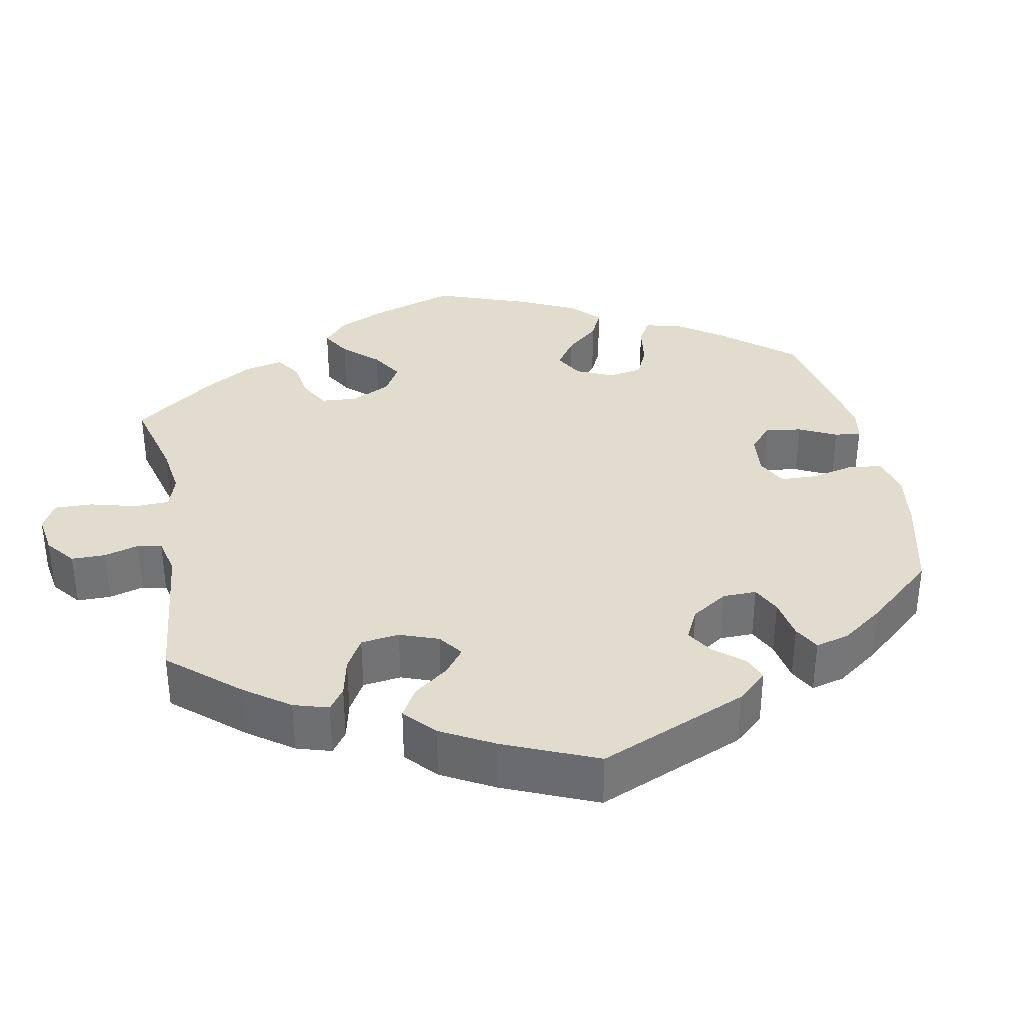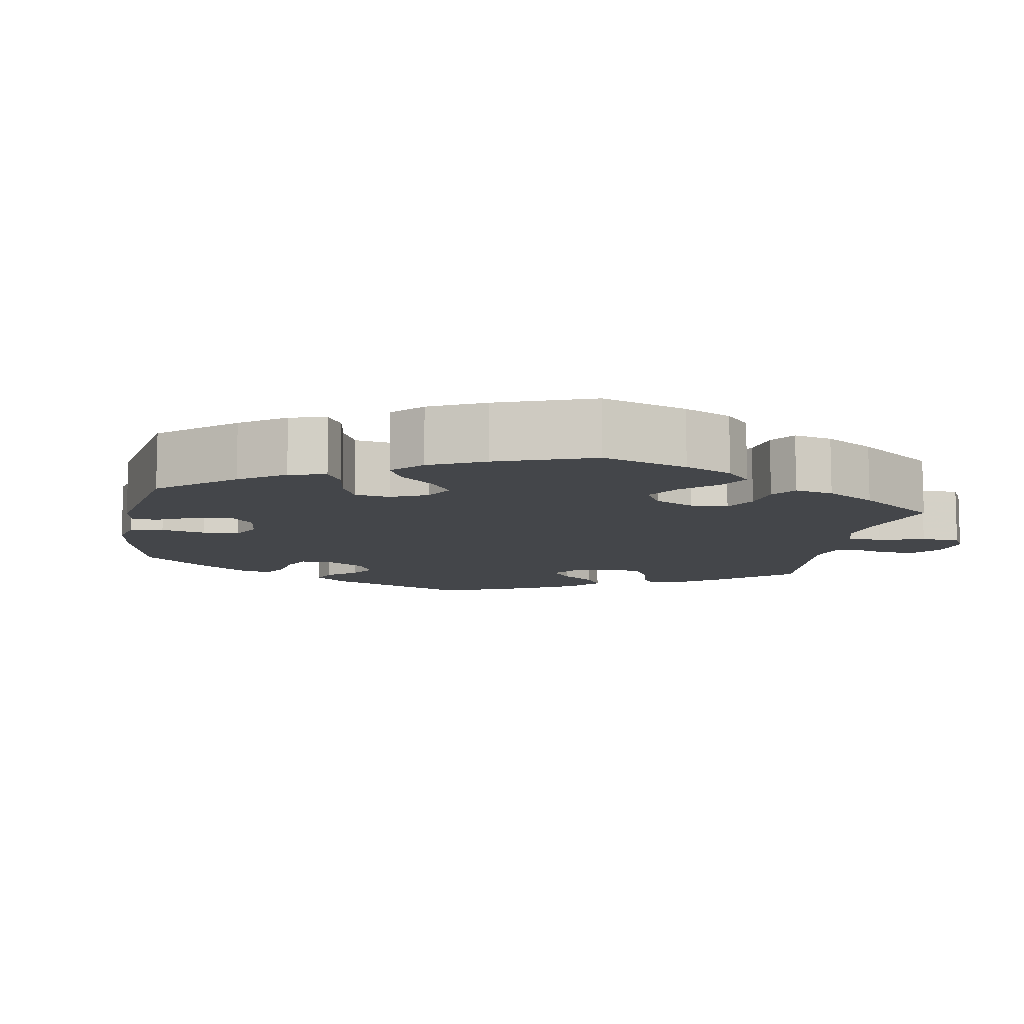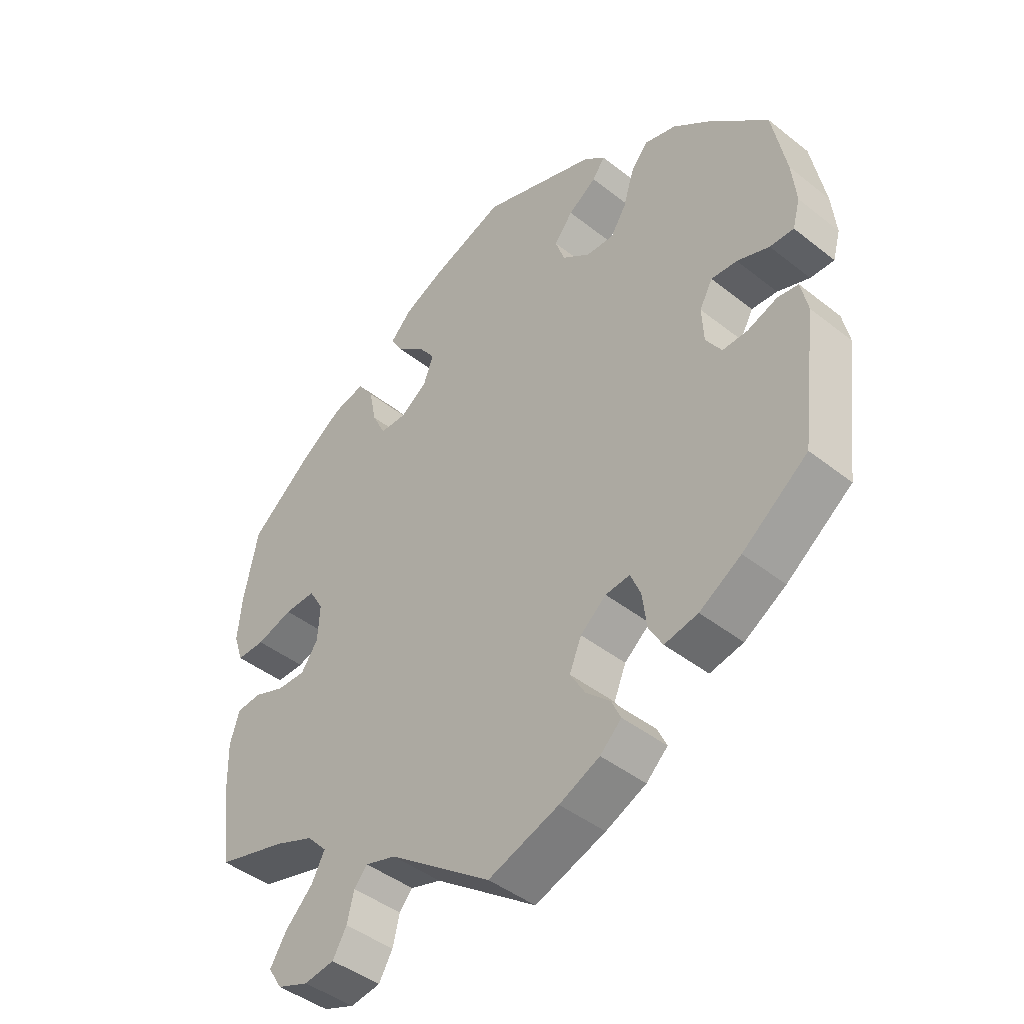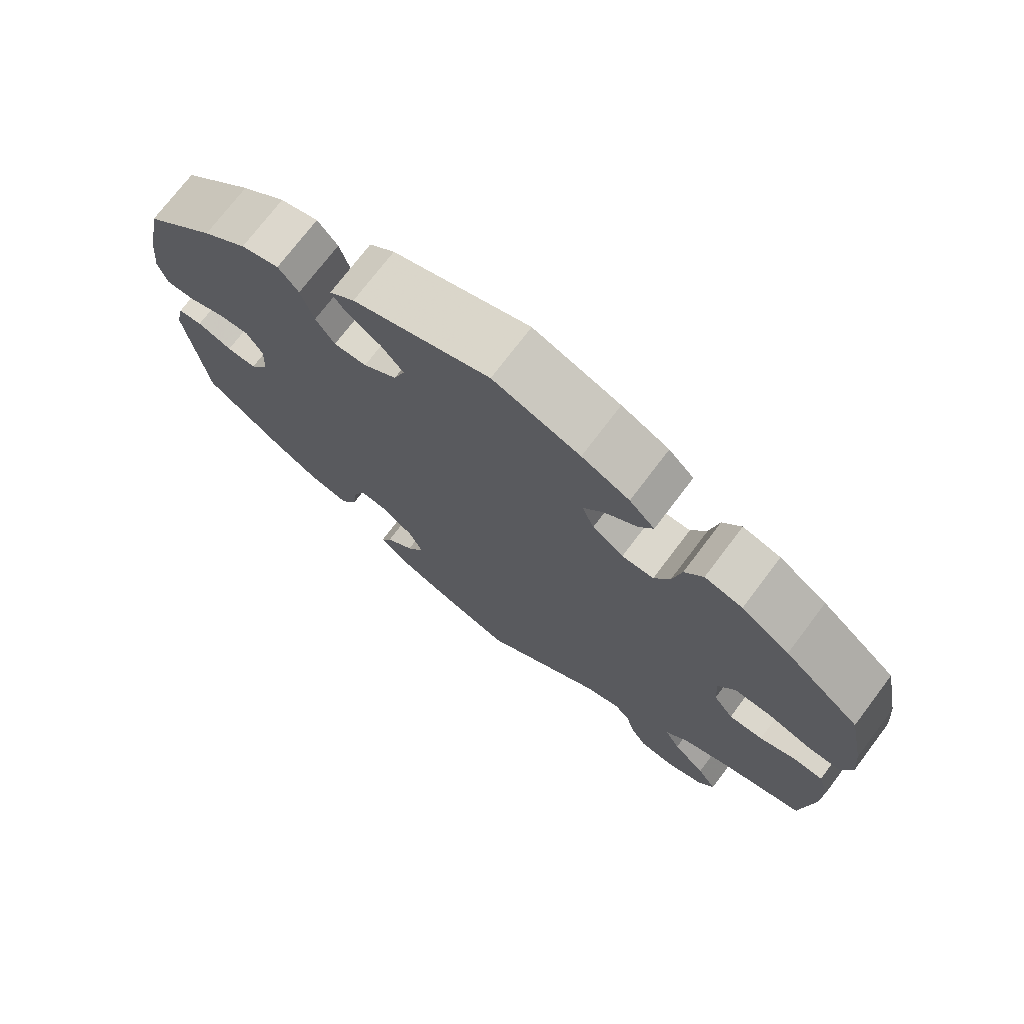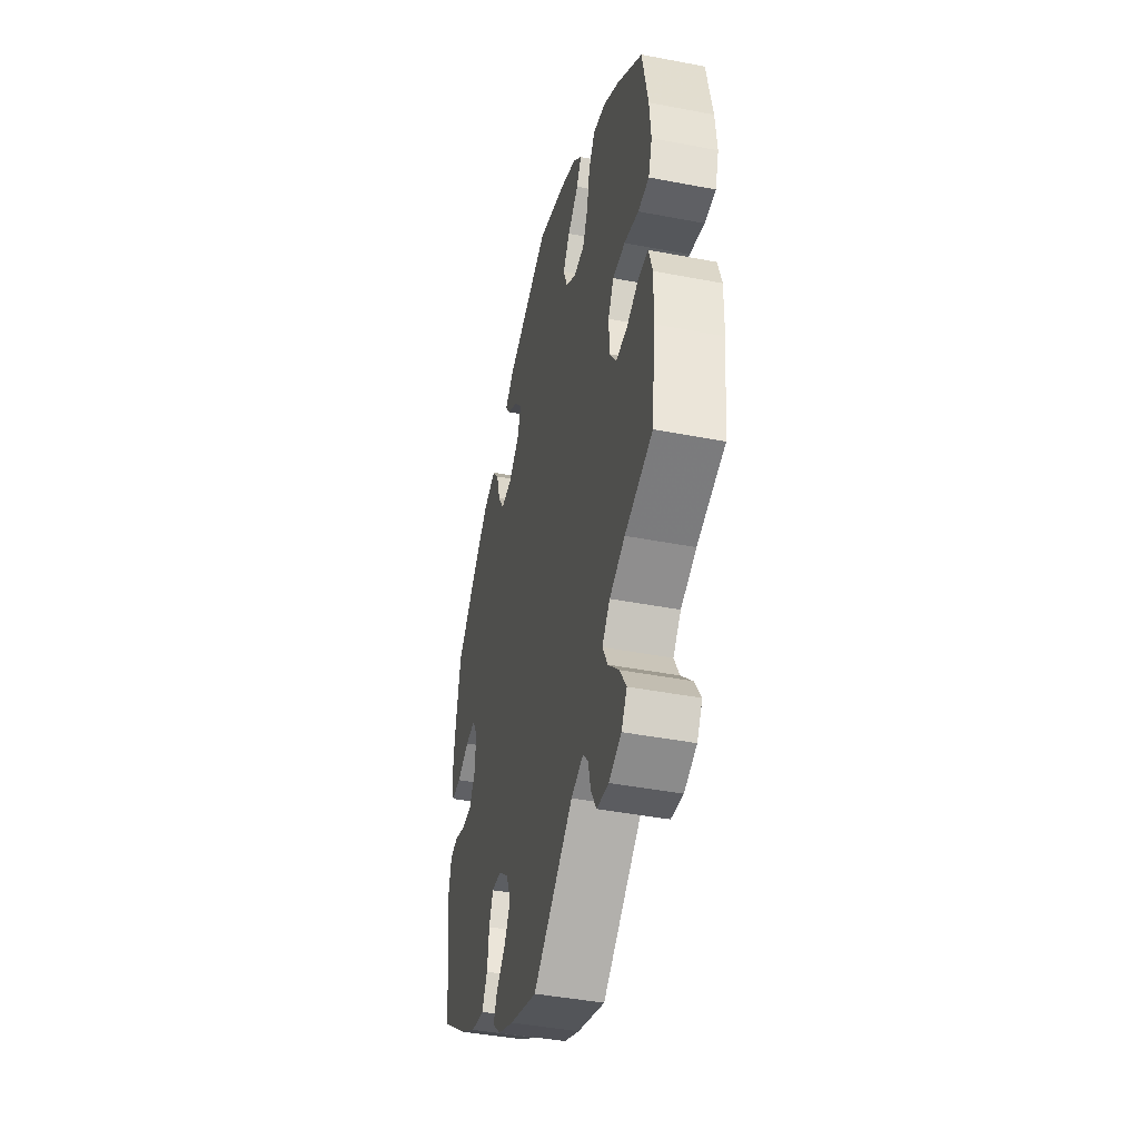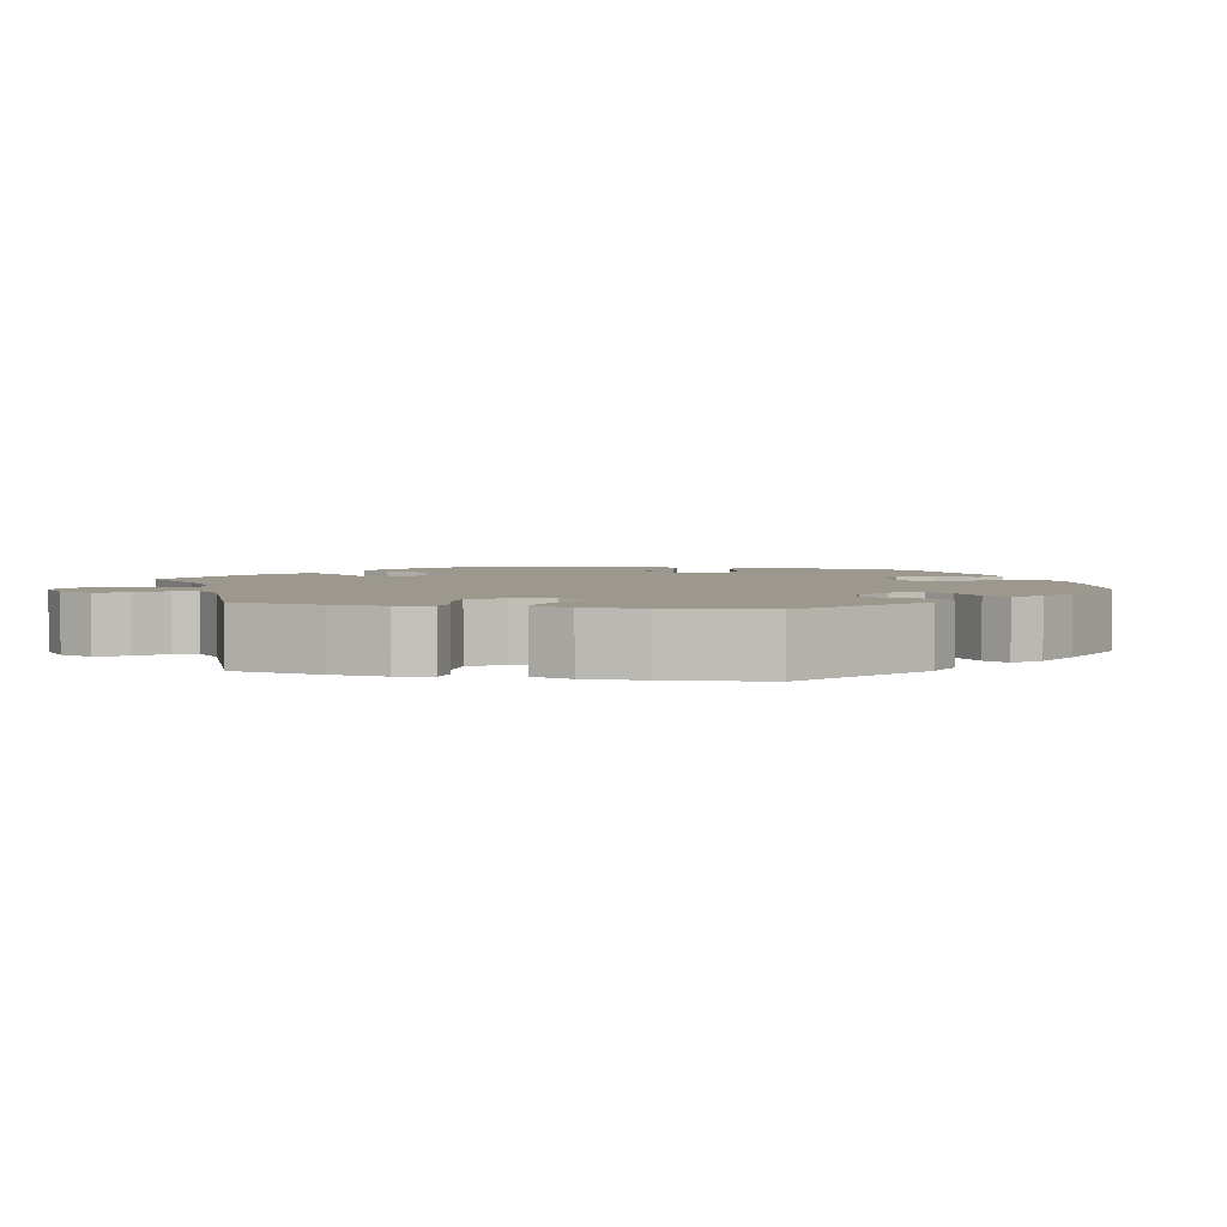
<metadata>
{"format":"obj","ext":"obj","renderer":"f3d","projection":"perspective","resolution":1024,"background":"white","views":[{"elev":34.6,"azim":-131.0,"up":"+Y"},{"elev":-9.8,"azim":49.7,"up":"+Y"},{"elev":-44.1,"azim":-132.7,"up":"+Z"},{"elev":73.6,"azim":37.1,"up":"+Z"},{"elev":-43.2,"azim":77.2,"up":"+Z"},{"elev":3.2,"azim":-136.8,"up":"+Y"}]}
</metadata>
<code>
v 0.116 0.07 0.536
v 0.18 0.07 0.506
v 0.214 0.07 0.471
v 0.195 0.07 0.438
v 0.151 0.07 0.403
v 0.124 0.07 0.365
v 0.14 0.07 0.322
v 0.182 0.07 0.292
v 0.225 0.07 0.293
v 0.246 0.07 0.336
v 0.258 0.07 0.394
v 0.283 0.07 0.43
v 0.334 0.07 0.418
v 0.399 0.07 0.374
v 0.501 0.07 0.289
v 0.524 0.07 0.175
v 0.53 0.07 0.108
v 0.515 0.07 0.063
v 0.47 0.07 0.063
v 0.412 0.07 0.081
v 0.362 0.07 0.082
v 0.339 0.07 0.043
v 0.342 0.07 -0.015
v 0.369 0.07 -0.054
v 0.415 0.07 -0.053
v 0.464 0.07 -0.034
v 0.504 0.07 -0.037
v 0.519 0.07 -0.086
v 0.517 0.07 -0.161
v 0.501 0.07 -0.289
v 0.389 0.07 -0.32
v 0.327 0.07 -0.345
v 0.295 0.07 -0.379
v 0.316 0.07 -0.419
v 0.36 0.07 -0.463
v 0.386 0.07 -0.505
v 0.364 0.07 -0.54
v 0.314 0.07 -0.559
v 0.266 0.07 -0.552
v 0.244 0.07 -0.514
v 0.233 0.07 -0.469
v 0.212 0.07 -0.445
v 0.163 0.07 -0.46
v 0 0.07 -0.578
v -0.112 0.07 -0.539
v -0.176 0.07 -0.51
v -0.21 0.07 -0.478
v -0.195 0.07 -0.446
v -0.157 0.07 -0.411
v -0.133 0.07 -0.37
v -0.152 0.07 -0.324
v -0.193 0.07 -0.29
v -0.232 0.07 -0.286
v -0.248 0.07 -0.325
v -0.255 0.07 -0.38
v -0.277 0.07 -0.418
v -0.33 0.07 -0.407
v -0.396 0.07 -0.367
v -0.5 0.07 -0.289
v -0.526 0.07 -0.083
v -0.515 0.07 -0.032
v -0.482 0.07 -0.027
v -0.435 0.07 -0.044
v -0.395 0.07 -0.045
v -0.37 0.07 -0.007
v -0.367 0.07 0.049
v -0.388 0.07 0.087
v -0.429 0.07 0.084
v -0.48 0.07 0.065
v -0.518 0.07 0.064
v -0.53 0.07 0.107
v -0.523 0.07 0.174
v -0.501 0.07 0.288
v -0.407 0.07 0.378
v -0.348 0.07 0.425
v -0.297 0.07 0.44
v -0.27 0.07 0.406
v -0.253 0.07 0.35
v -0.228 0.07 0.31
v -0.184 0.07 0.312
v -0.139 0.07 0.345
v -0.124 0.07 0.388
v -0.154 0.07 0.425
v -0.199 0.07 0.455
v -0.219 0.07 0.483
v -0.185 0.07 0.512
v -0.001 0.07 0.578
v 0.116 0 0.536
v 0.18 0 0.506
v 0.214 0 0.471
v 0.195 0 0.438
v 0.151 0 0.403
v 0.124 0 0.365
v 0.14 0 0.322
v 0.182 0 0.292
v 0.225 0 0.293
v 0.246 0 0.336
v 0.258 0 0.394
v 0.283 0 0.43
v 0.334 0 0.418
v 0.399 0 0.374
v 0.501 0 0.289
v 0.524 0 0.175
v 0.53 0 0.108
v 0.515 0 0.063
v 0.47 0 0.063
v 0.412 0 0.081
v 0.362 0 0.082
v 0.339 0 0.043
v 0.342 0 -0.015
v 0.369 0 -0.054
v 0.415 0 -0.053
v 0.464 0 -0.034
v 0.504 0 -0.037
v 0.519 0 -0.086
v 0.517 0 -0.161
v 0.501 0 -0.289
v 0.389 0 -0.32
v 0.327 0 -0.345
v 0.295 0 -0.379
v 0.316 0 -0.419
v 0.36 0 -0.463
v 0.386 0 -0.505
v 0.364 0 -0.54
v 0.314 0 -0.559
v 0.266 0 -0.552
v 0.244 0 -0.514
v 0.233 0 -0.469
v 0.212 0 -0.445
v 0.163 0 -0.46
v 0 0 -0.578
v -0.112 0 -0.539
v -0.176 0 -0.51
v -0.21 0 -0.478
v -0.195 0 -0.446
v -0.157 0 -0.411
v -0.133 0 -0.37
v -0.152 0 -0.324
v -0.193 0 -0.29
v -0.232 0 -0.286
v -0.248 0 -0.325
v -0.255 0 -0.38
v -0.277 0 -0.418
v -0.33 0 -0.407
v -0.396 0 -0.367
v -0.5 0 -0.289
v -0.526 0 -0.083
v -0.515 0 -0.032
v -0.482 0 -0.027
v -0.435 0 -0.044
v -0.395 0 -0.045
v -0.37 0 -0.007
v -0.367 0 0.049
v -0.388 0 0.087
v -0.429 0 0.084
v -0.48 0 0.065
v -0.518 0 0.064
v -0.53 0 0.107
v -0.523 0 0.174
v -0.501 0 0.288
v -0.407 0 0.378
v -0.348 0 0.425
v -0.297 0 0.44
v -0.27 0 0.406
v -0.253 0 0.35
v -0.228 0 0.31
v -0.184 0 0.312
v -0.139 0 0.345
v -0.124 0 0.388
v -0.154 0 0.425
v -0.199 0 0.455
v -0.219 0 0.483
v -0.185 0 0.512
v -0.001 0 0.578
f 83 84 85 86
f 82 83 86 87
f 81 82 87 1
f 75 76 77 78
f 75 78 79
f 74 75 79
f 73 74 79
f 72 73 79 80
f 68 69 70 71
f 67 68 71 72
f 60 61 62 63
f 60 63 64
f 59 60 64
f 58 59 64 65
f 54 55 56 57
f 53 54 57 58
f 46 47 48 49
f 46 49 50
f 43 44 45 46
f 42 43 46 50
f 38 39 40 41
f 38 41 42
f 37 38 42
f 34 35 36 37
f 33 34 37 42
f 32 33 42 50
f 28 29 30 31
f 25 26 27 28
f 24 25 28 31
f 23 24 31 32
f 17 18 19 20
f 17 20 21
f 16 17 21
f 15 16 21
f 14 15 21
f 13 14 21 22
f 10 11 12 13
f 9 10 13 22
f 2 3 4 5
f 81 1 2 5
f 80 81 5 6
f 67 72 80 6
f 53 58 65
f 52 53 65 66
f 51 52 66
f 23 32 50 51
f 8 9 22 23
f 7 8 23 51
f 51 66 67
f 6 7 51 67
f 173 172 171 170
f 174 173 170 169
f 88 174 169 168
f 165 164 163 162
f 166 165 162
f 166 162 161
f 166 161 160
f 167 166 160 159
f 158 157 156 155
f 159 158 155 154
f 150 149 148 147
f 151 150 147
f 151 147 146
f 152 151 146 145
f 144 143 142 141
f 145 144 141 140
f 136 135 134 133
f 137 136 133
f 133 132 131 130
f 137 133 130 129
f 128 127 126 125
f 129 128 125
f 129 125 124
f 124 123 122 121
f 129 124 121 120
f 137 129 120 119
f 118 117 116 115
f 115 114 113 112
f 118 115 112 111
f 119 118 111 110
f 107 106 105 104
f 108 107 104
f 108 104 103
f 108 103 102
f 108 102 101
f 109 108 101 100
f 100 99 98 97
f 109 100 97 96
f 92 91 90 89
f 92 89 88 168
f 93 92 168 167
f 93 167 159 154
f 152 145 140
f 153 152 140 139
f 153 139 138
f 138 137 119 110
f 110 109 96 95
f 138 110 95 94
f 154 153 138
f 154 138 94 93
f 1 88 89 2
f 2 89 90 3
f 3 90 91 4
f 4 91 92 5
f 5 92 93 6
f 6 93 94 7
f 7 94 95 8
f 8 95 96 9
f 9 96 97 10
f 10 97 98 11
f 11 98 99 12
f 12 99 100 13
f 13 100 101 14
f 14 101 102 15
f 15 102 103 16
f 16 103 104 17
f 17 104 105 18
f 18 105 106 19
f 19 106 107 20
f 20 107 108 21
f 21 108 109 22
f 22 109 110 23
f 23 110 111 24
f 24 111 112 25
f 25 112 113 26
f 26 113 114 27
f 27 114 115 28
f 28 115 116 29
f 29 116 117 30
f 30 117 118 31
f 31 118 119 32
f 32 119 120 33
f 33 120 121 34
f 34 121 122 35
f 35 122 123 36
f 36 123 124 37
f 37 124 125 38
f 38 125 126 39
f 39 126 127 40
f 40 127 128 41
f 41 128 129 42
f 42 129 130 43
f 43 130 131 44
f 44 131 132 45
f 45 132 133 46
f 46 133 134 47
f 47 134 135 48
f 48 135 136 49
f 49 136 137 50
f 50 137 138 51
f 51 138 139 52
f 52 139 140 53
f 53 140 141 54
f 54 141 142 55
f 55 142 143 56
f 56 143 144 57
f 57 144 145 58
f 58 145 146 59
f 59 146 147 60
f 60 147 148 61
f 61 148 149 62
f 62 149 150 63
f 63 150 151 64
f 64 151 152 65
f 65 152 153 66
f 66 153 154 67
f 67 154 155 68
f 68 155 156 69
f 69 156 157 70
f 70 157 158 71
f 71 158 159 72
f 72 159 160 73
f 73 160 161 74
f 74 161 162 75
f 75 162 163 76
f 76 163 164 77
f 77 164 165 78
f 78 165 166 79
f 79 166 167 80
f 80 167 168 81
f 81 168 169 82
f 82 169 170 83
f 83 170 171 84
f 84 171 172 85
f 85 172 173 86
f 86 173 174 87
f 87 174 88 1

</code>
